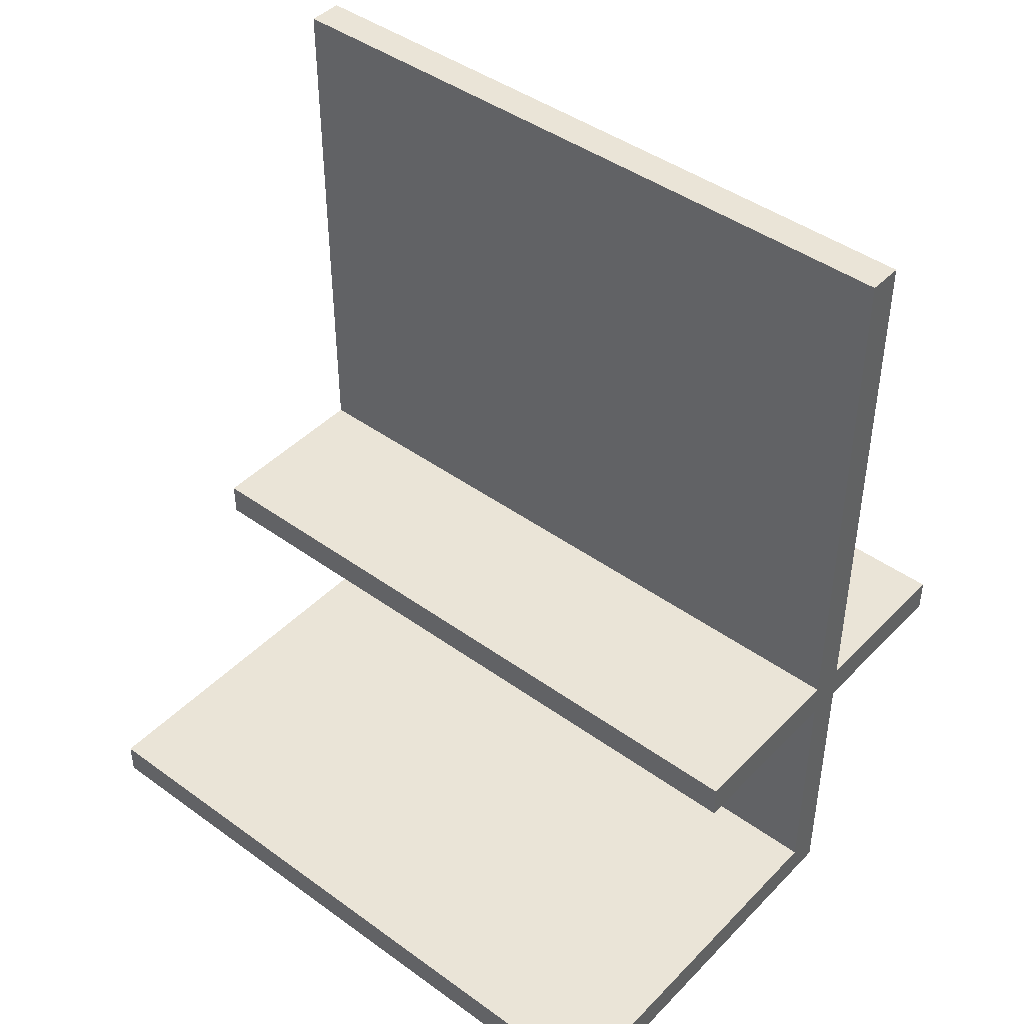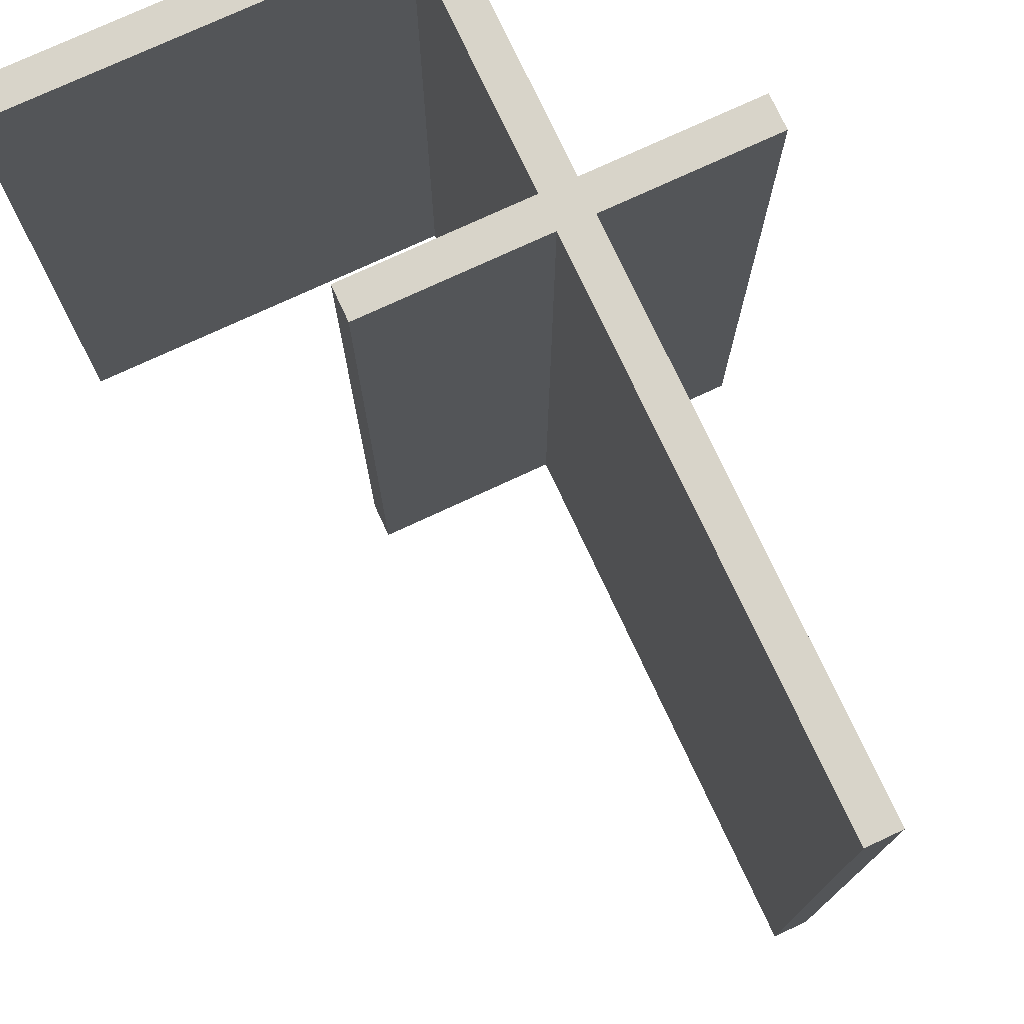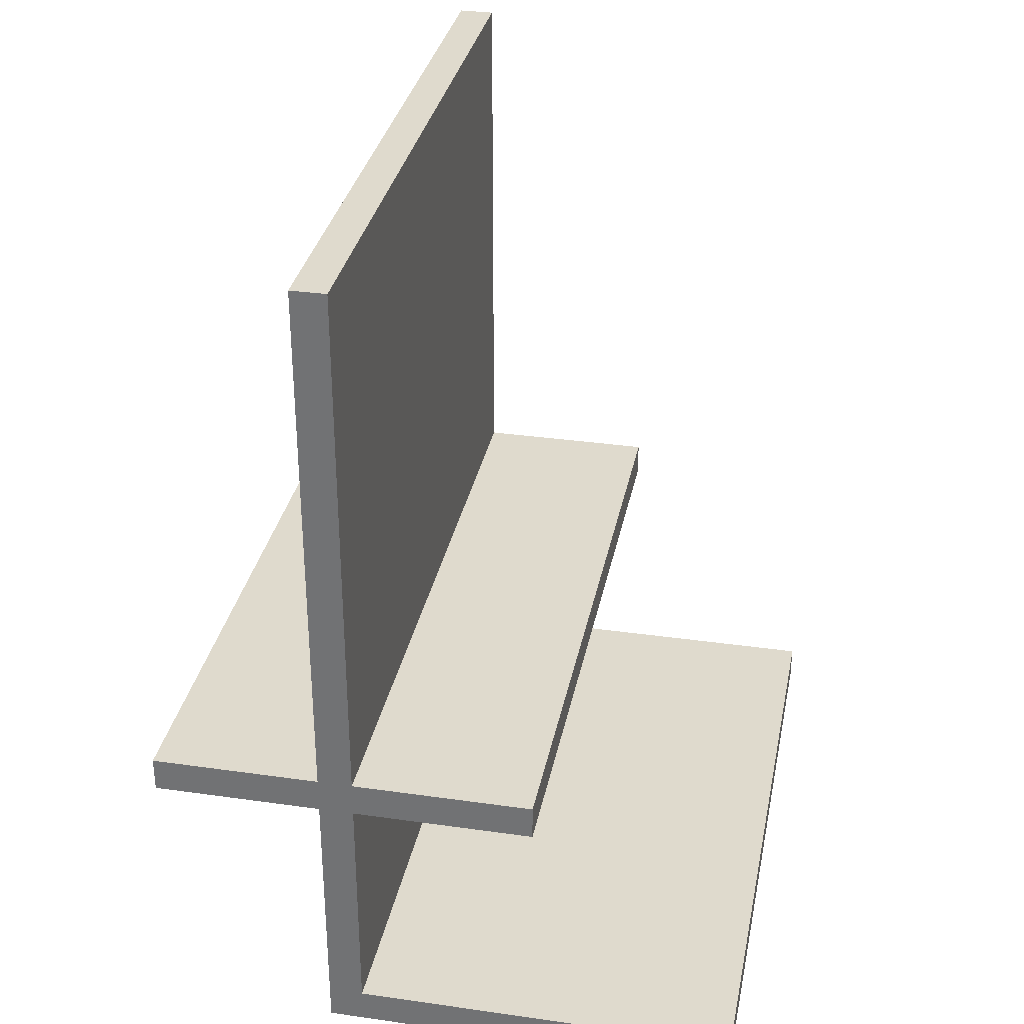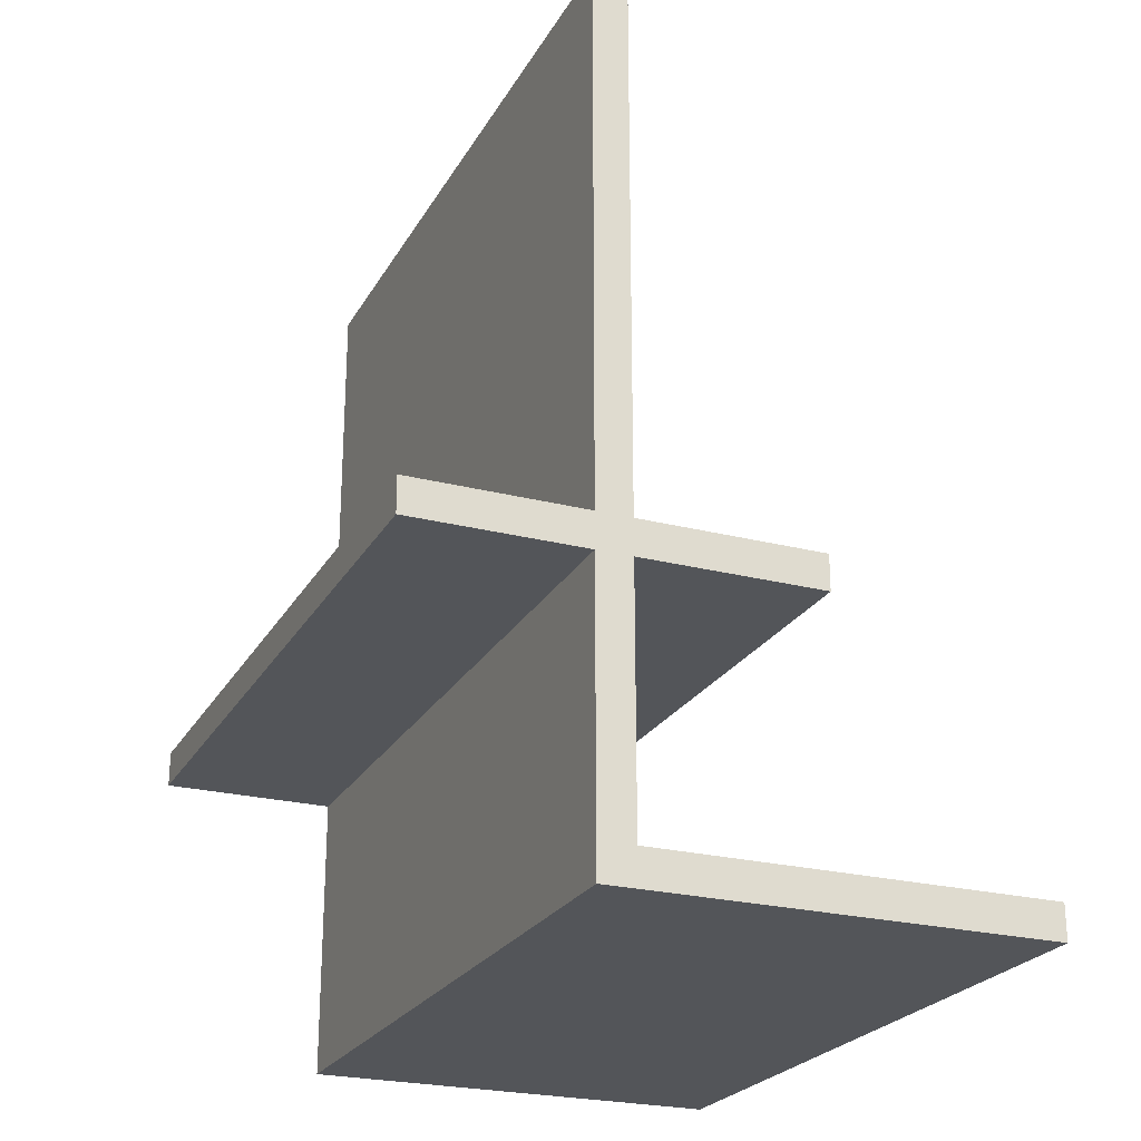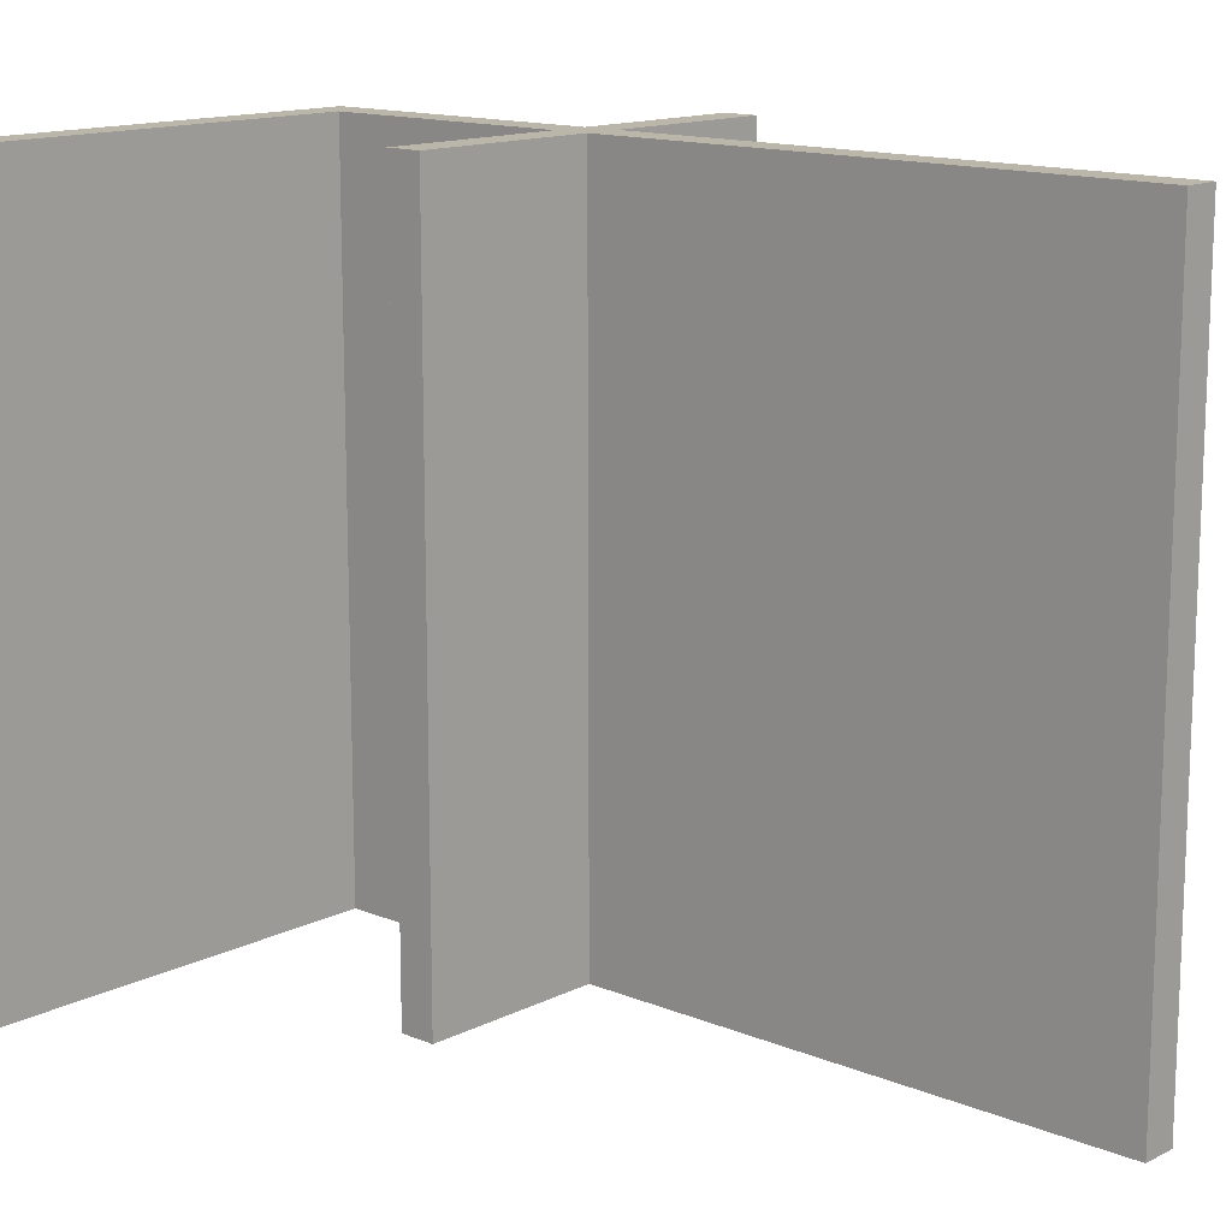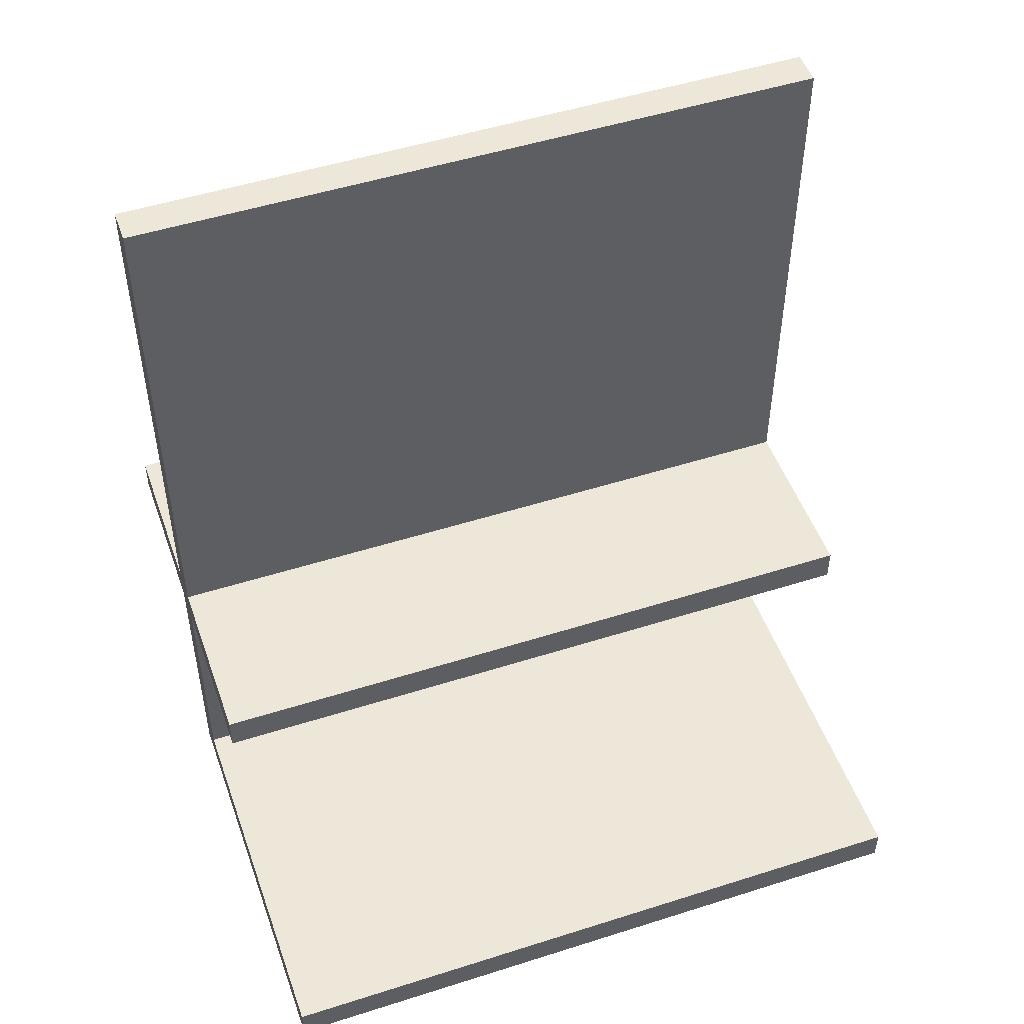
<metadata>
{"format":"obj","ext":"obj","renderer":"f3d","projection":"perspective","resolution":1024,"background":"white","views":[{"elev":43.9,"azim":-49.7,"up":"+Z"},{"elev":75.6,"azim":-24.9,"up":"+Y"},{"elev":32.6,"azim":-168.8,"up":"+Z"},{"elev":-24.2,"azim":157.0,"up":"+Z"},{"elev":14.0,"azim":-47.8,"up":"+Y"},{"elev":50.1,"azim":-109.3,"up":"+Z"}]}
</metadata>
<code>
g wall_1_1
v 457.3 0 453.2
v 457.3 0 457
v 546 0 457
v 549.8 0 453.2
f 4 3 2
f 4 2 1
g wall_1_2
v 457.3 0 460.8
v 542.2 0 460.8
f 3 6 5
f 3 5 2
g wall_1_3
v 457.3 152.5 457
v 457.3 152.5 453.2
v 549.8 152.5 453.2
v 546 152.5 457
f 1 2 7 8
f 3 4 9 10
f 4 1 8 9
g wall_1_4
v 457.3 152.5 460.8
v 542.2 152.5 460.8
f 2 5 11 7
f 5 6 12 11
f 6 3 10 12
g wall_1_5
f 8 7 10
f 8 10 9
g wall_1_6
f 7 11 12
f 7 12 10
g wall_2_7
v 546 0 640.5
v 549.8 0 640.5
f 14 13 3
f 14 3 4
g wall_2_8
v 542.2 0 640.5
f 13 15 6
f 13 6 3
g wall_2_9
v 549.8 152.5 640.5
v 546 152.5 640.5
f 4 3 10 9
f 13 14 16 17
f 14 4 9 16
g wall_2_10
v 542.2 152.5 640.5
f 3 6 12 10
f 6 15 18 12
f 15 13 17 18
g wall_2_11
f 9 10 17
f 9 17 16
g wall_2_12
f 10 12 18
f 10 18 17
g wall_3_13
v 502.6 0 514.5
v 502.6 0 518.3
v 587.1 0 518.3
v 587.1 0 514.5
f 22 21 20
f 22 20 19
g wall_3_14
v 502.6 0 522.1
v 587.1 0 522.1
f 21 24 23
f 21 23 20
g wall_3_15
v 502.6 152.5 518.3
v 502.6 152.5 514.5
v 587.1 152.5 514.5
v 587.1 152.5 518.3
f 19 20 25 26
f 21 22 27 28
f 22 19 26 27
g wall_3_16
v 502.6 152.5 522.1
v 587.1 152.5 522.1
f 20 23 29 25
f 23 24 30 29
f 24 21 28 30
g wall_3_17
f 26 25 28
f 26 28 27
g wall_3_18
f 25 29 30
f 25 30 28

</code>
